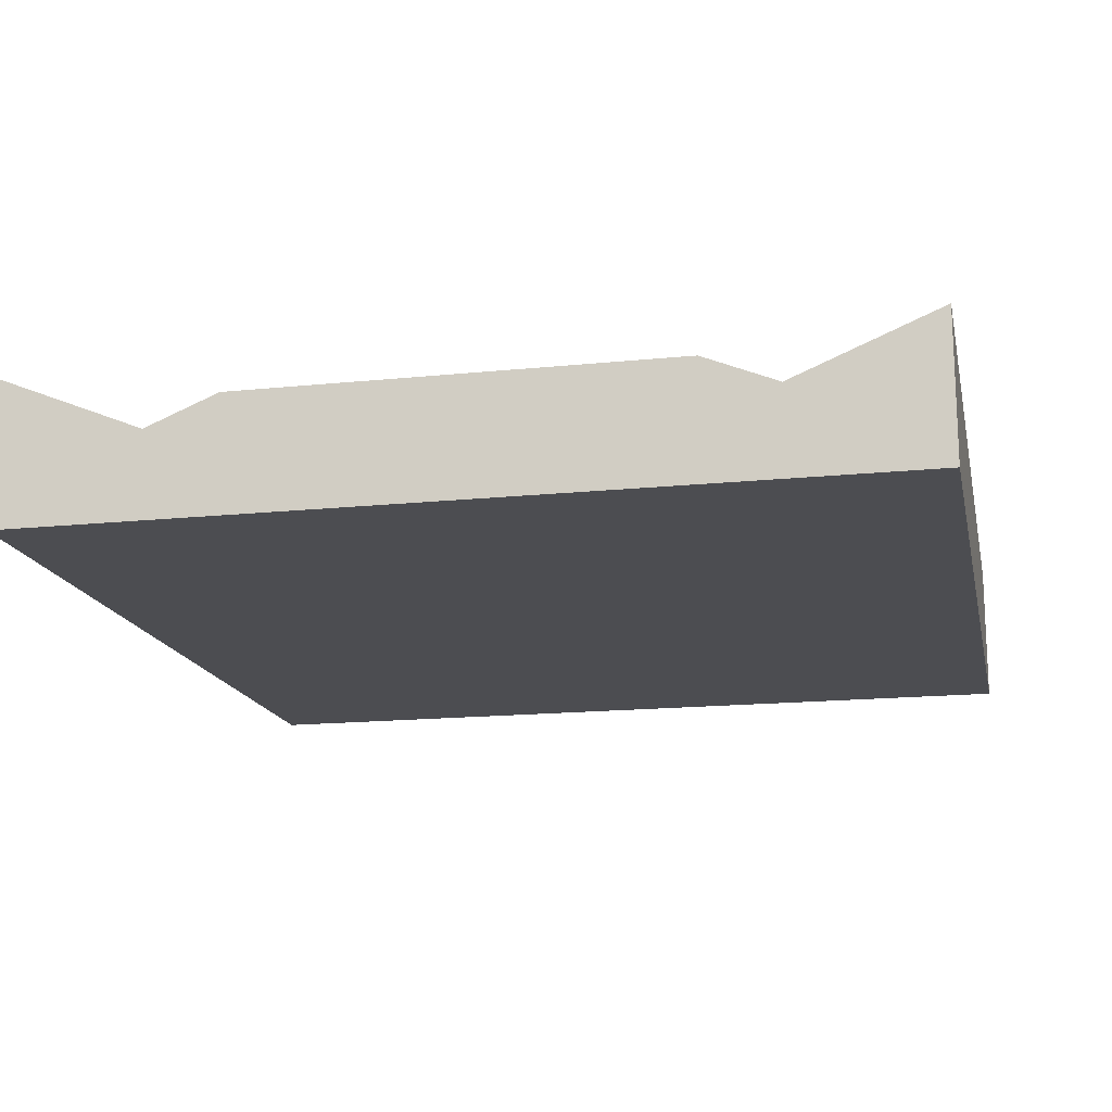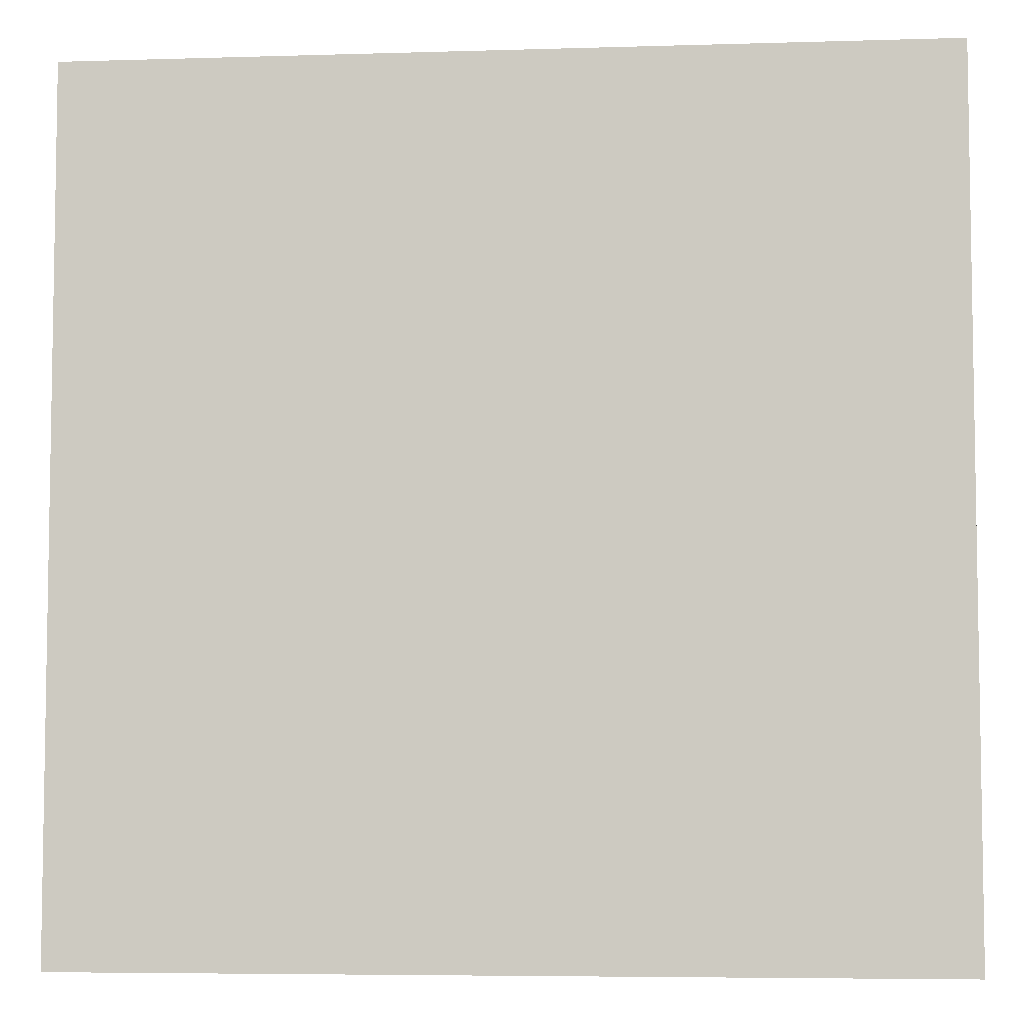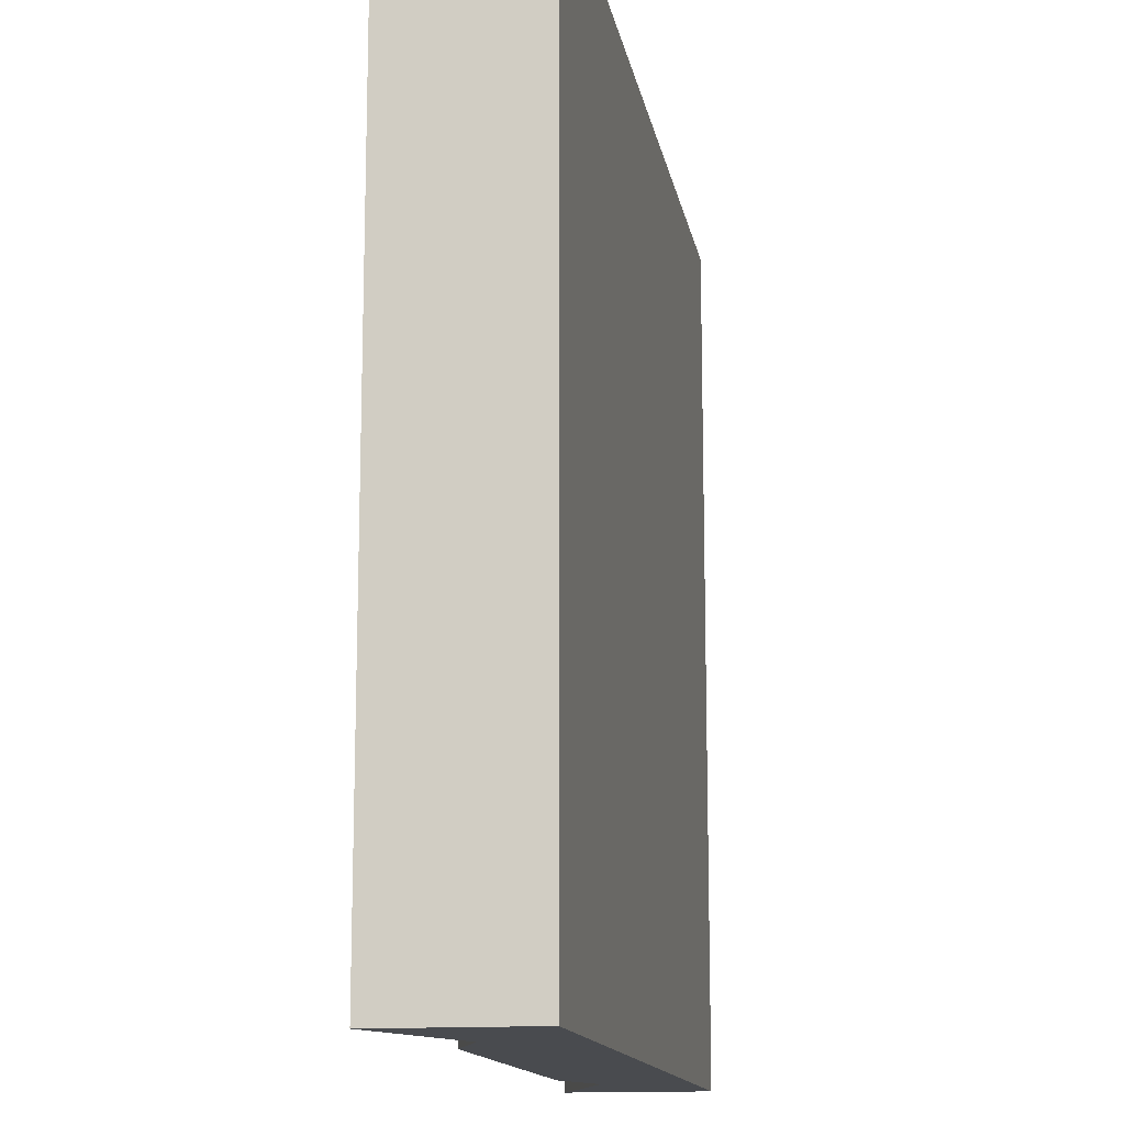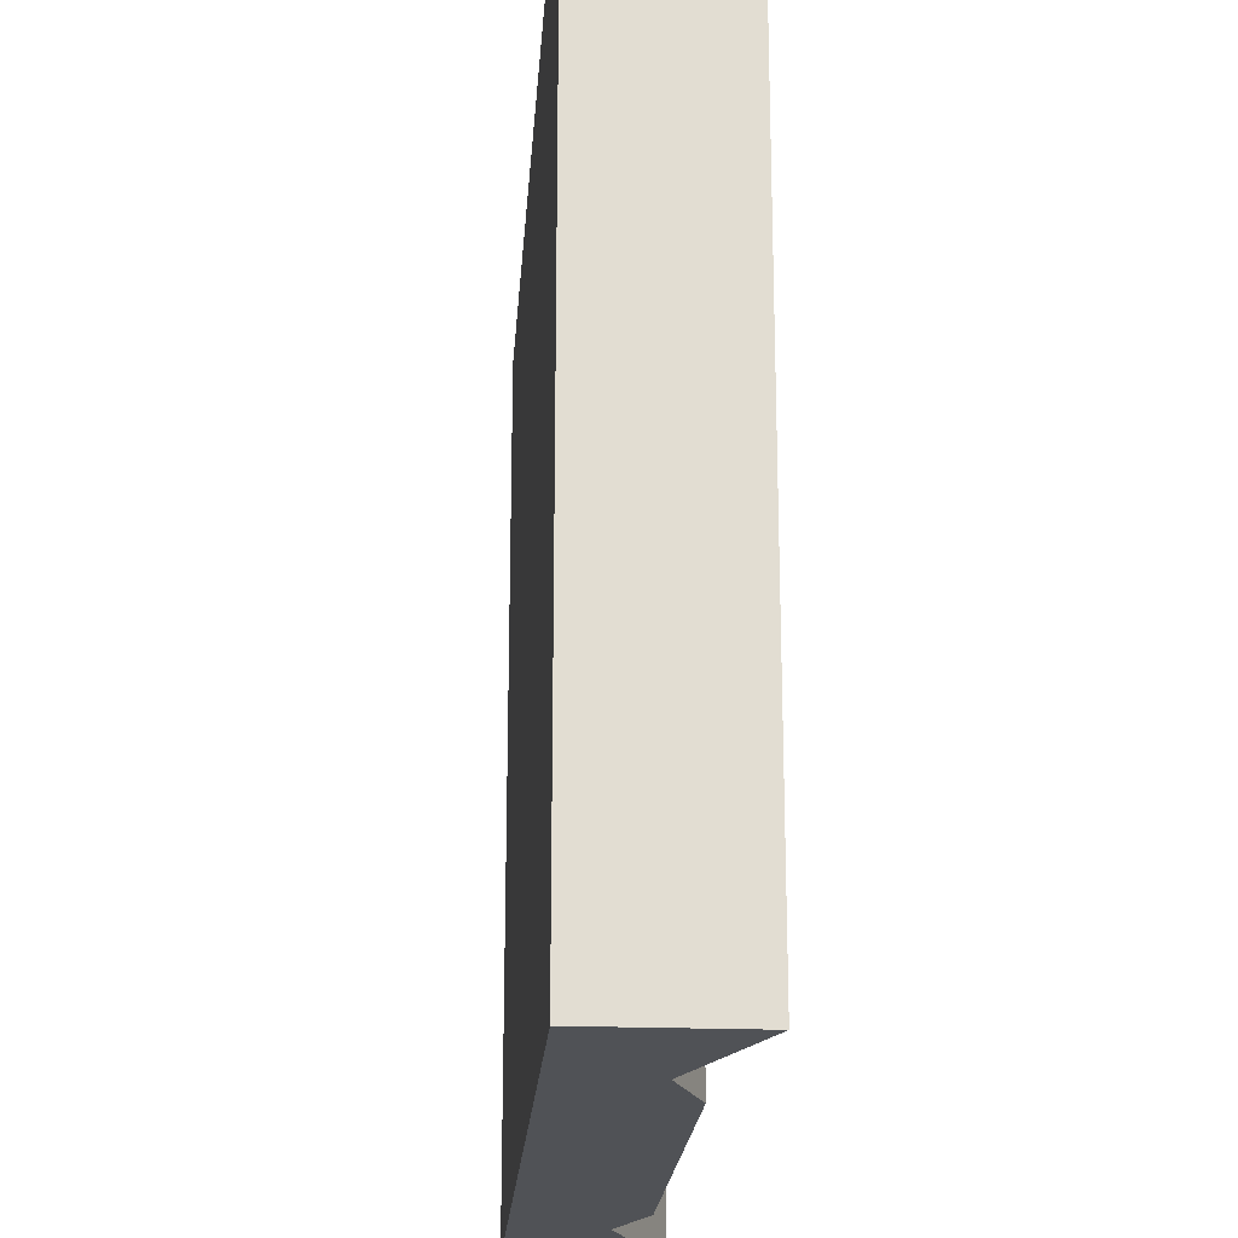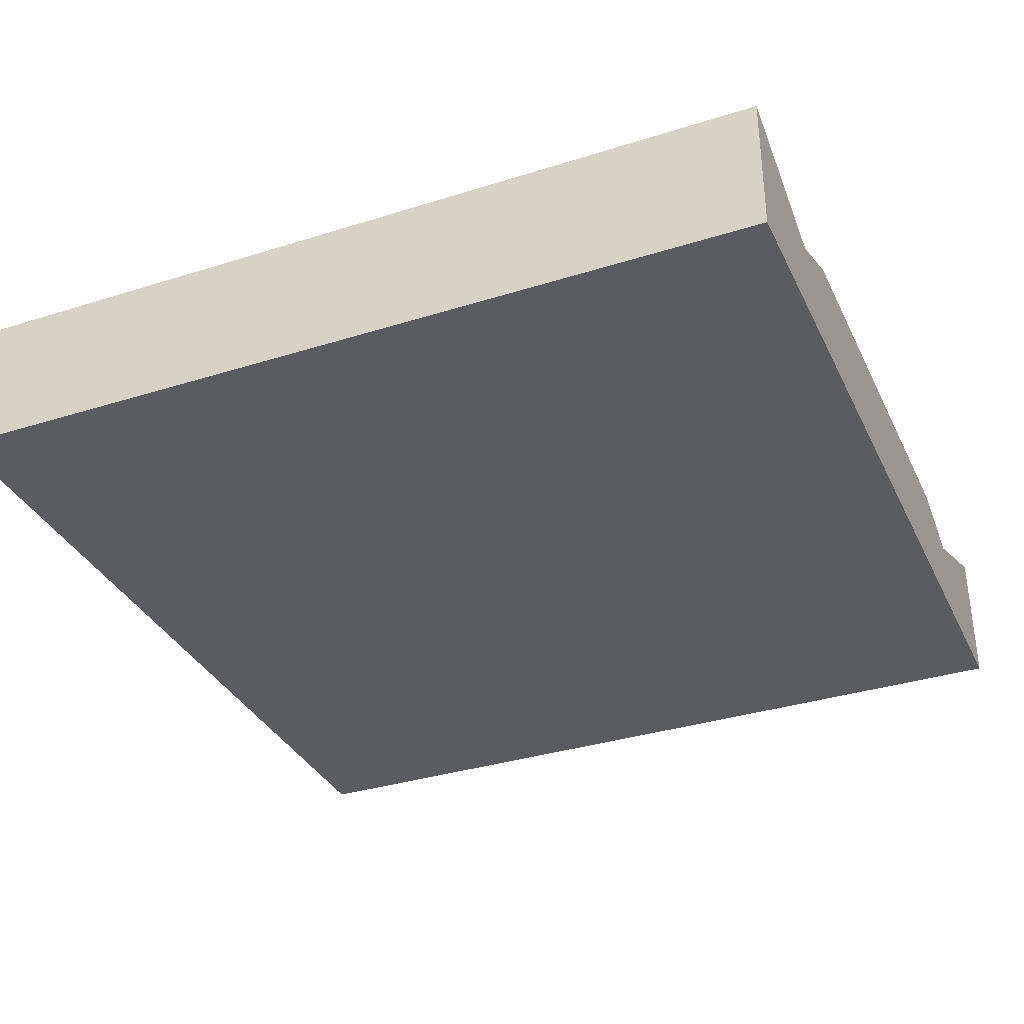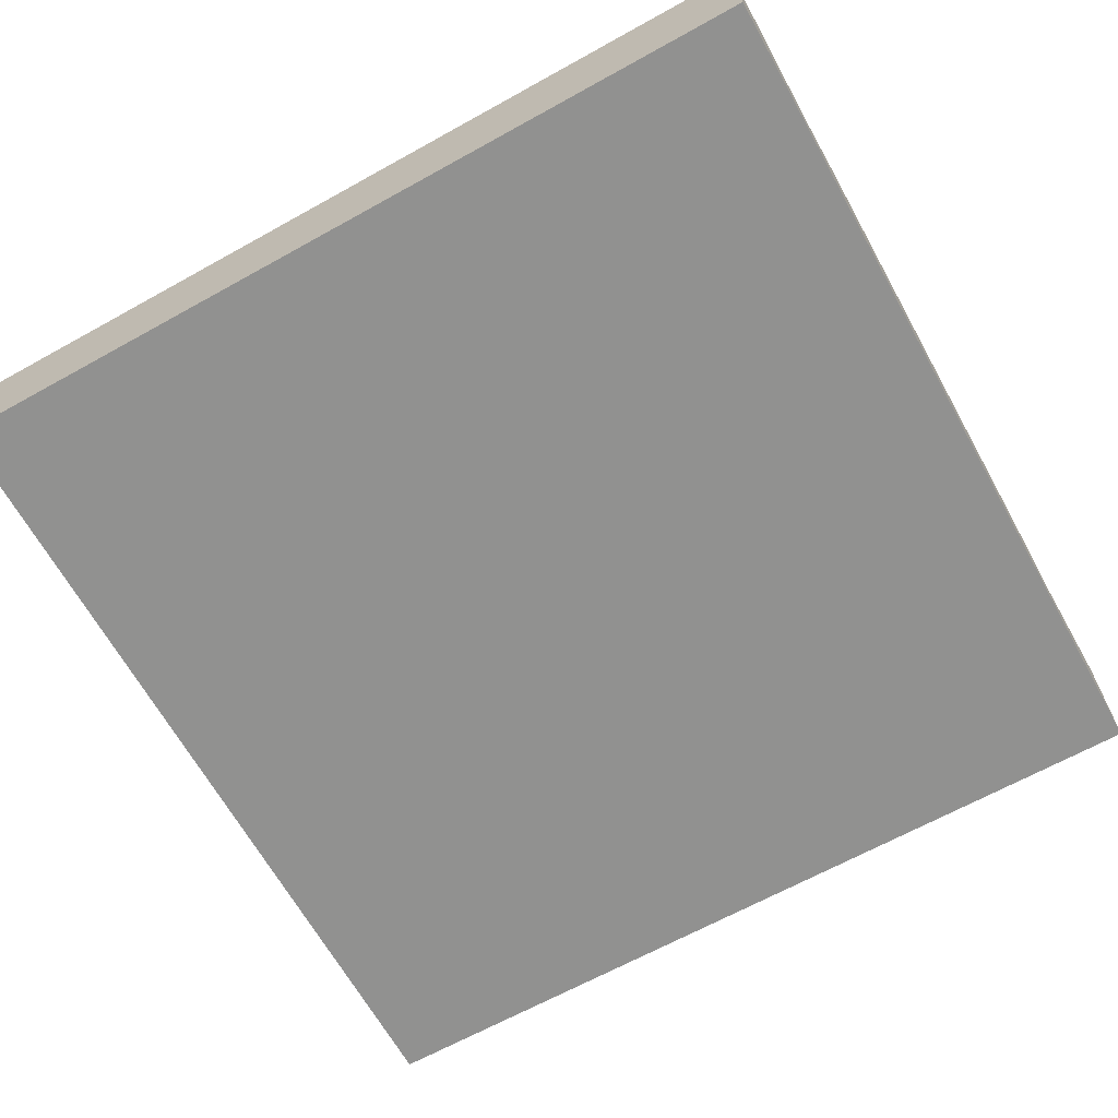
<metadata>
{"format":"obj","ext":"obj","renderer":"f3d","projection":"perspective","resolution":1024,"background":"white","views":[{"elev":-16.2,"azim":12.0,"up":"+Z"},{"elev":-5.8,"azim":-174.7,"up":"+Y"},{"elev":-13.9,"azim":99.9,"up":"+Y"},{"elev":-21.1,"azim":-94.1,"up":"+Y"},{"elev":-34.4,"azim":113.0,"up":"+Z"},{"elev":-66.0,"azim":-60.9,"up":"+Z"}]}
</metadata>
<code>
g cliff_waterfall_rock
v -0.5 0 -0.5
v 0.5 0 -0.5
v -0.5 1 -0.5
v 0.5 1 -0.5
v -0.5 0 -0.3315
v -0.5 1 -0.3315
v 0.5 1 -0.3315
v 0.3333 1 -0.4
v 0.25 1 -0.3658
v -0.25 1 -0.3658
v -0.3333 1 -0.4
v 0.3333 0 -0.4
v 0.5 0 -0.3315
v 0.25 0 -0.3658
v 8.663e-14 0 -0.4
v 0.08333 0 -0.3658
v -0.08333 0 -0.3658
v -0.25 0 -0.3658
v -0.3333 0 -0.4
f 3 2 1
f 2 3 4
f 5 3 1
f 3 5 6
f 4 8 7
f 8 4 3
f 8 3 9
f 9 3 10
f 10 3 11
f 11 3 6
f 2 12 1
f 12 2 13
f 1 12 14
f 1 14 15
f 15 14 16
f 1 15 17
f 1 17 18
f 1 18 19
f 1 19 5
f 10 19 18
f 19 10 11
f 11 5 19
f 5 11 6
f 8 14 12
f 14 8 9
f 7 2 4
f 2 7 13
f 7 12 13
f 12 7 8
f 9 16 14
f 16 9 17
f 17 9 10
f 10 18 17
f 17 15 16

</code>
